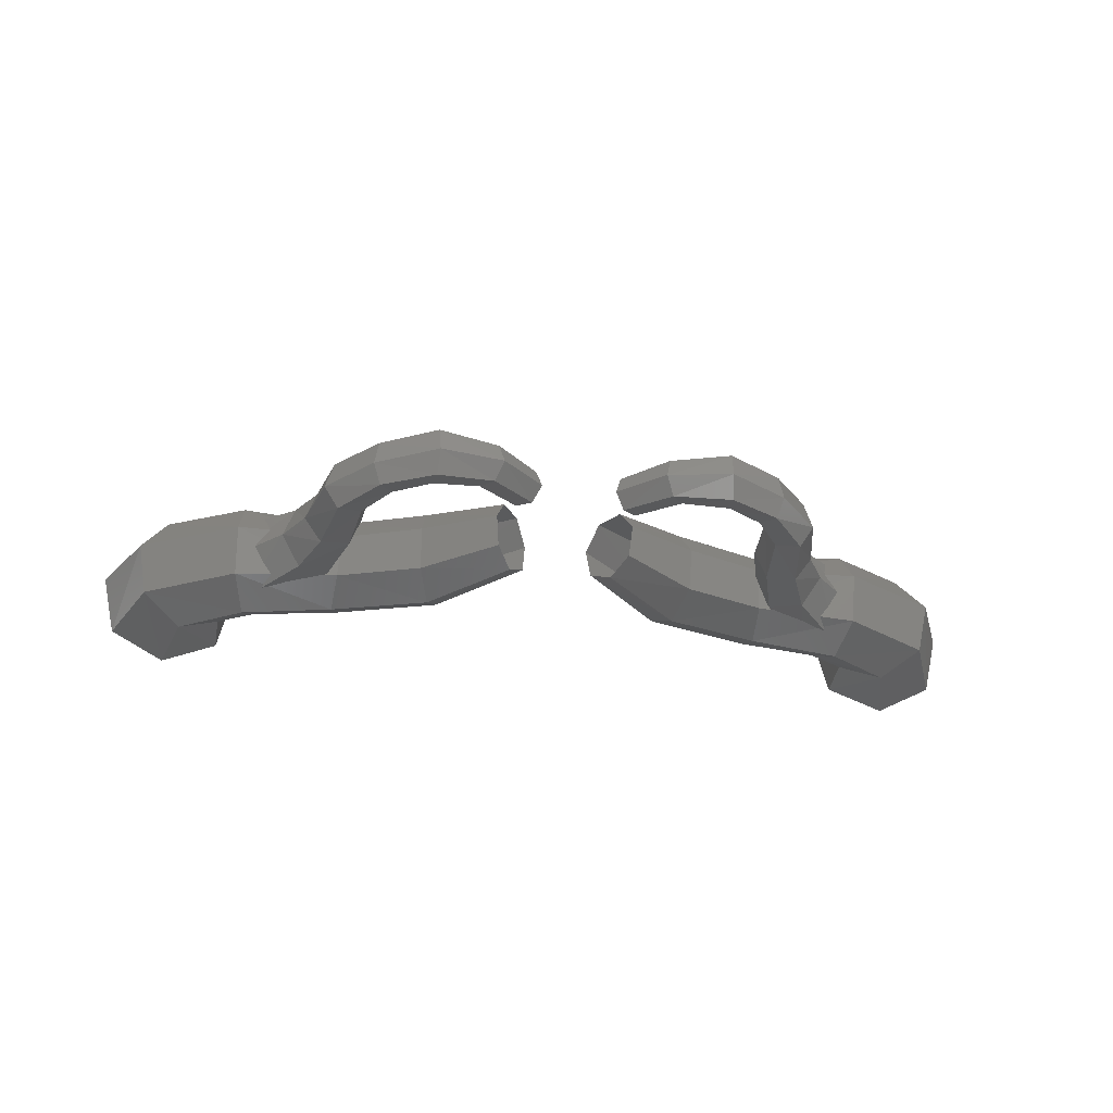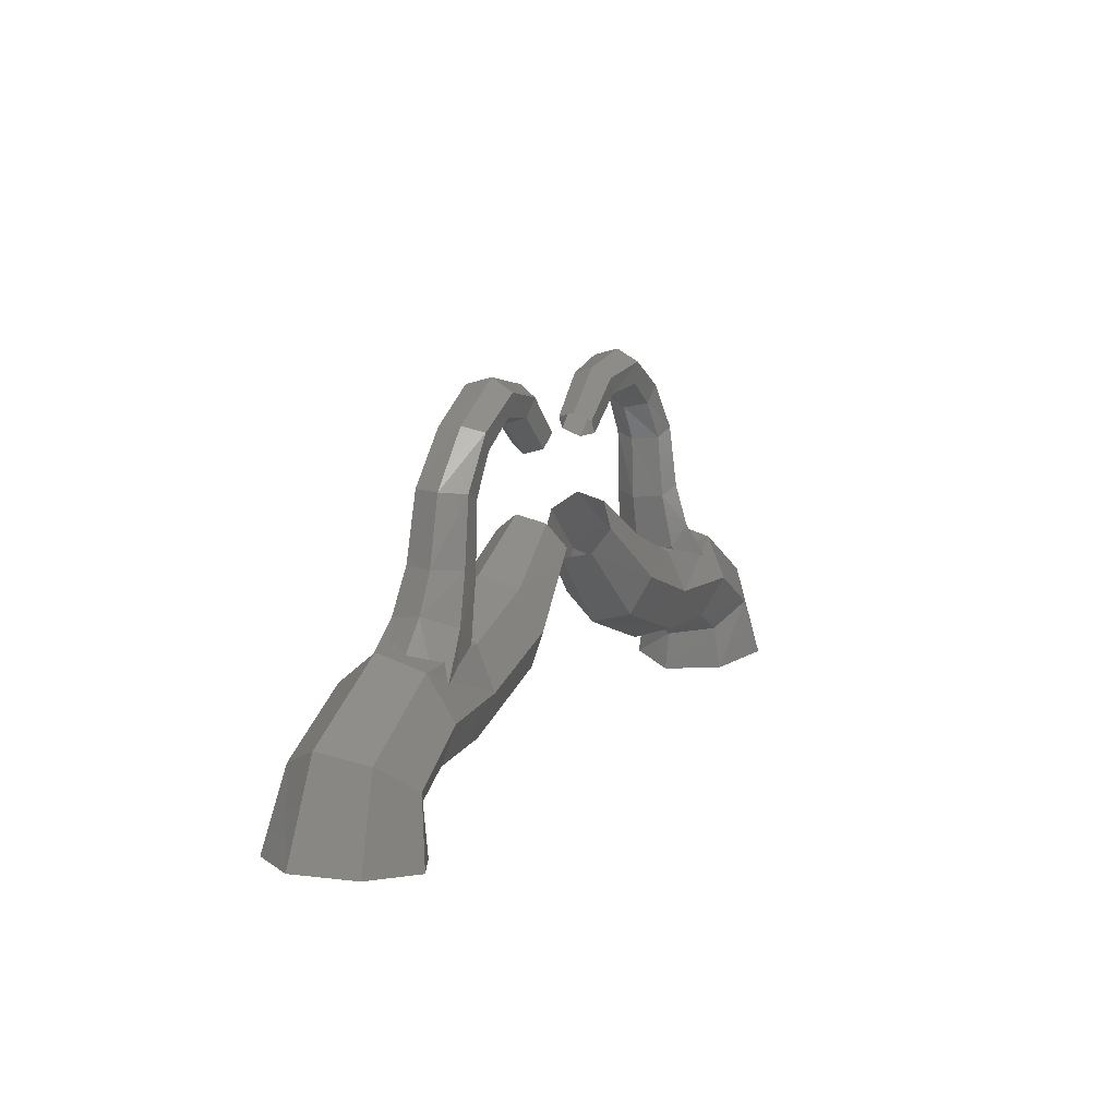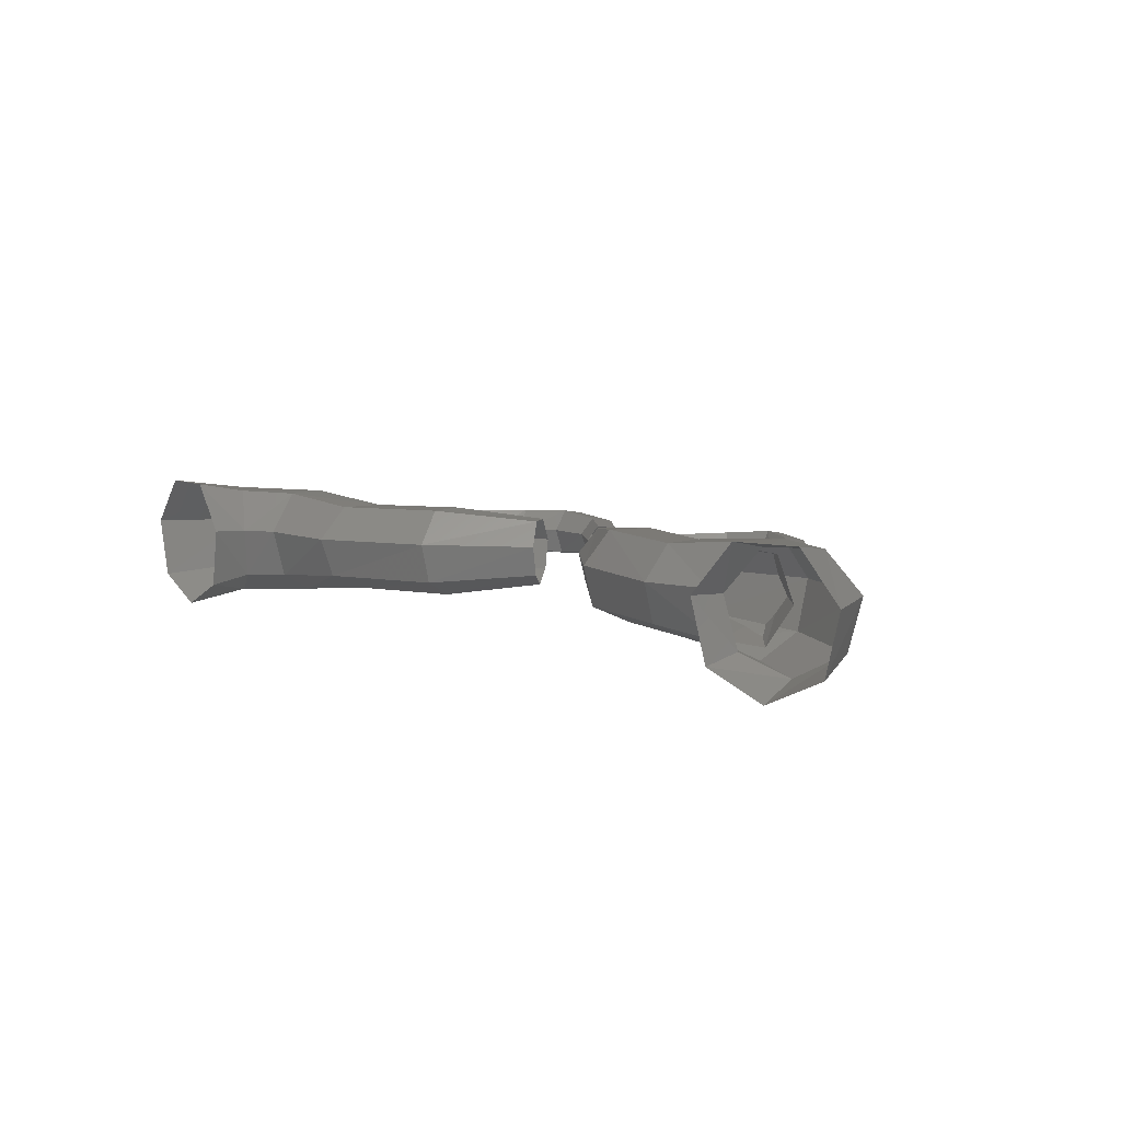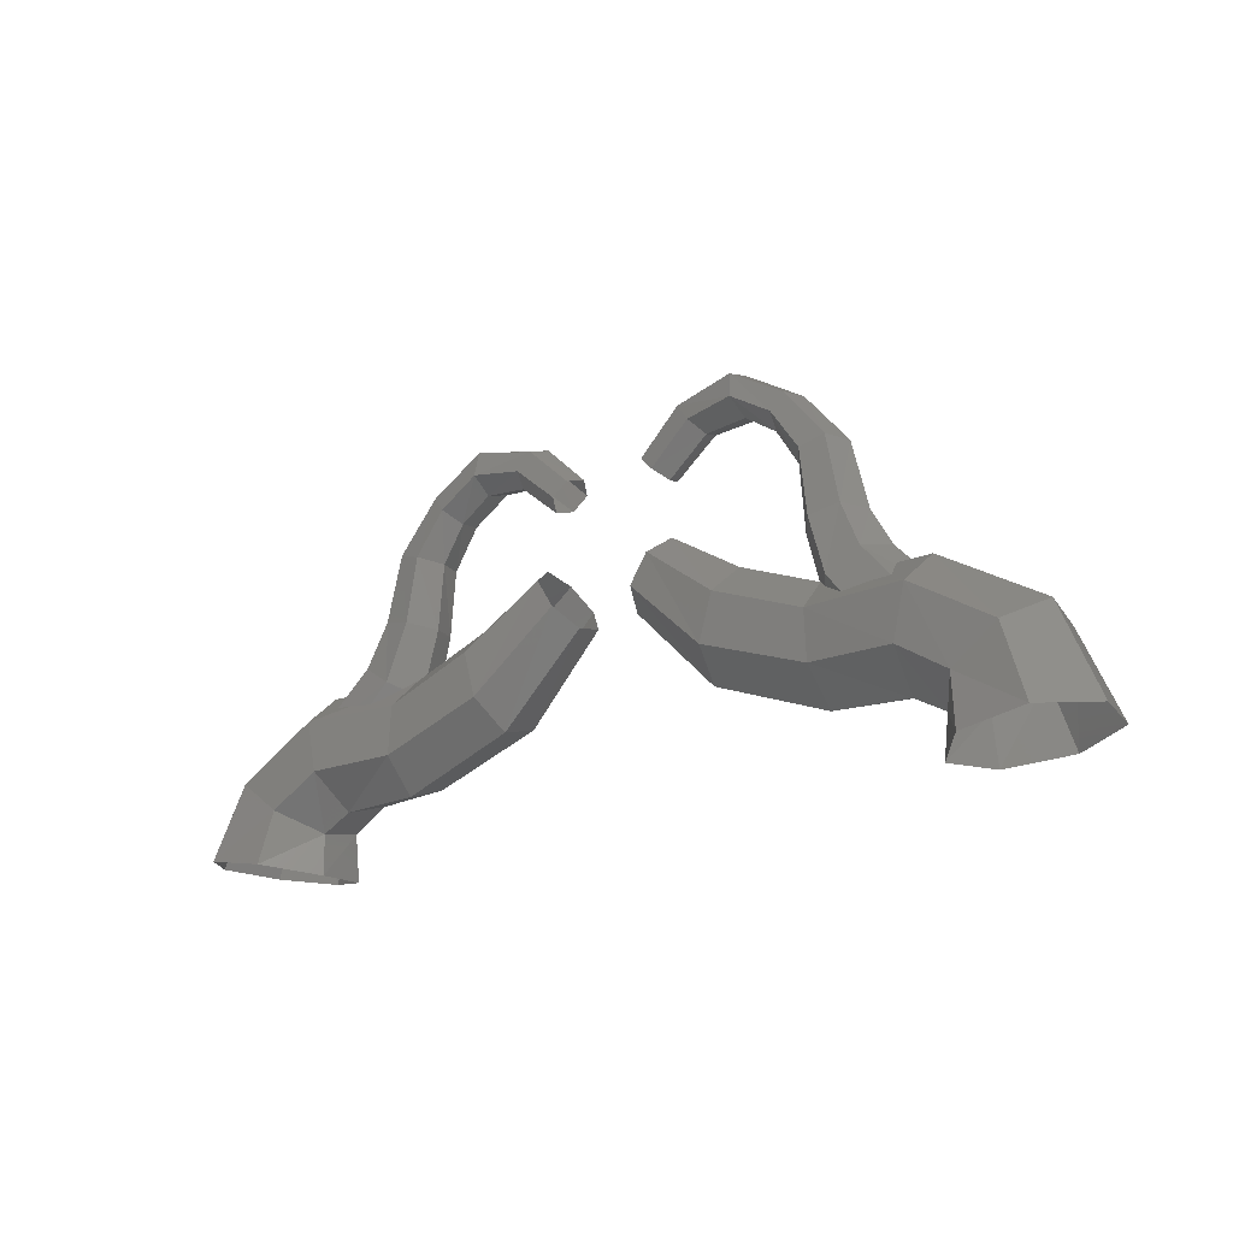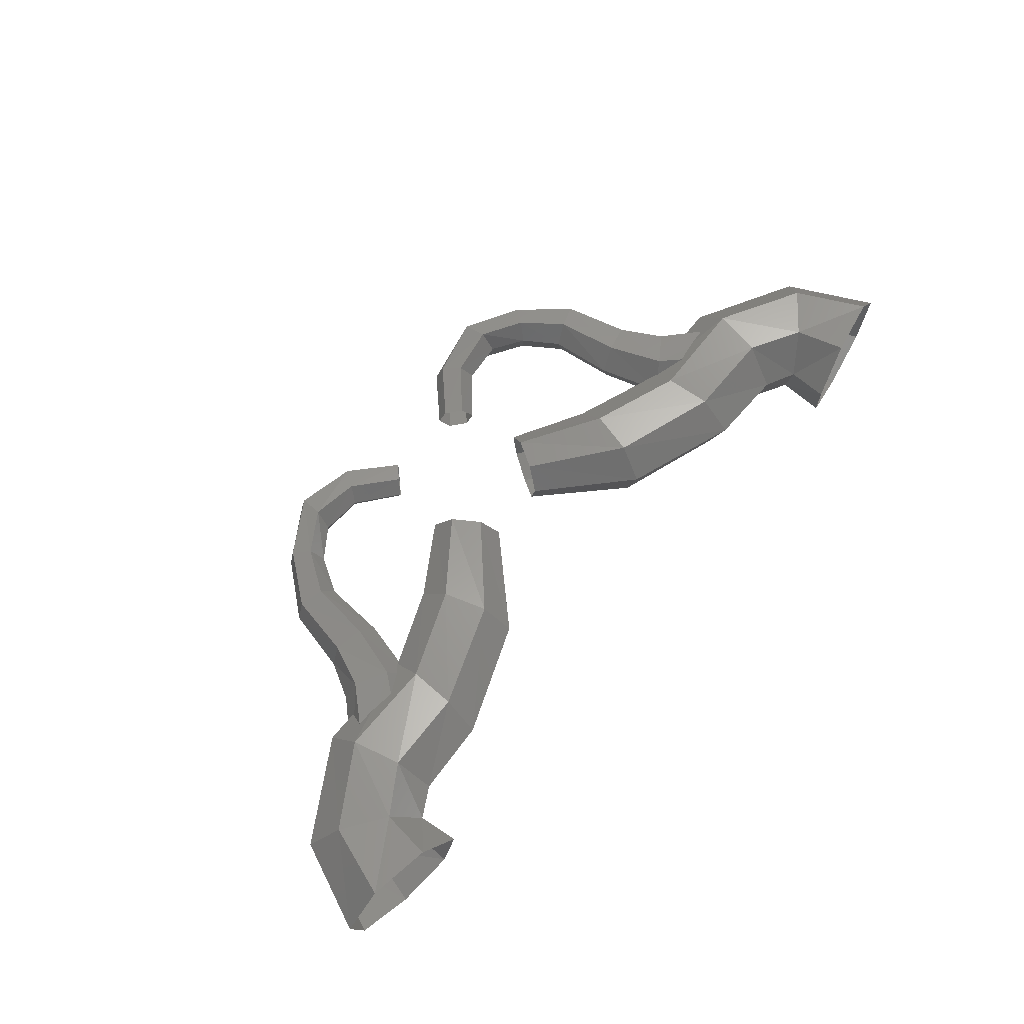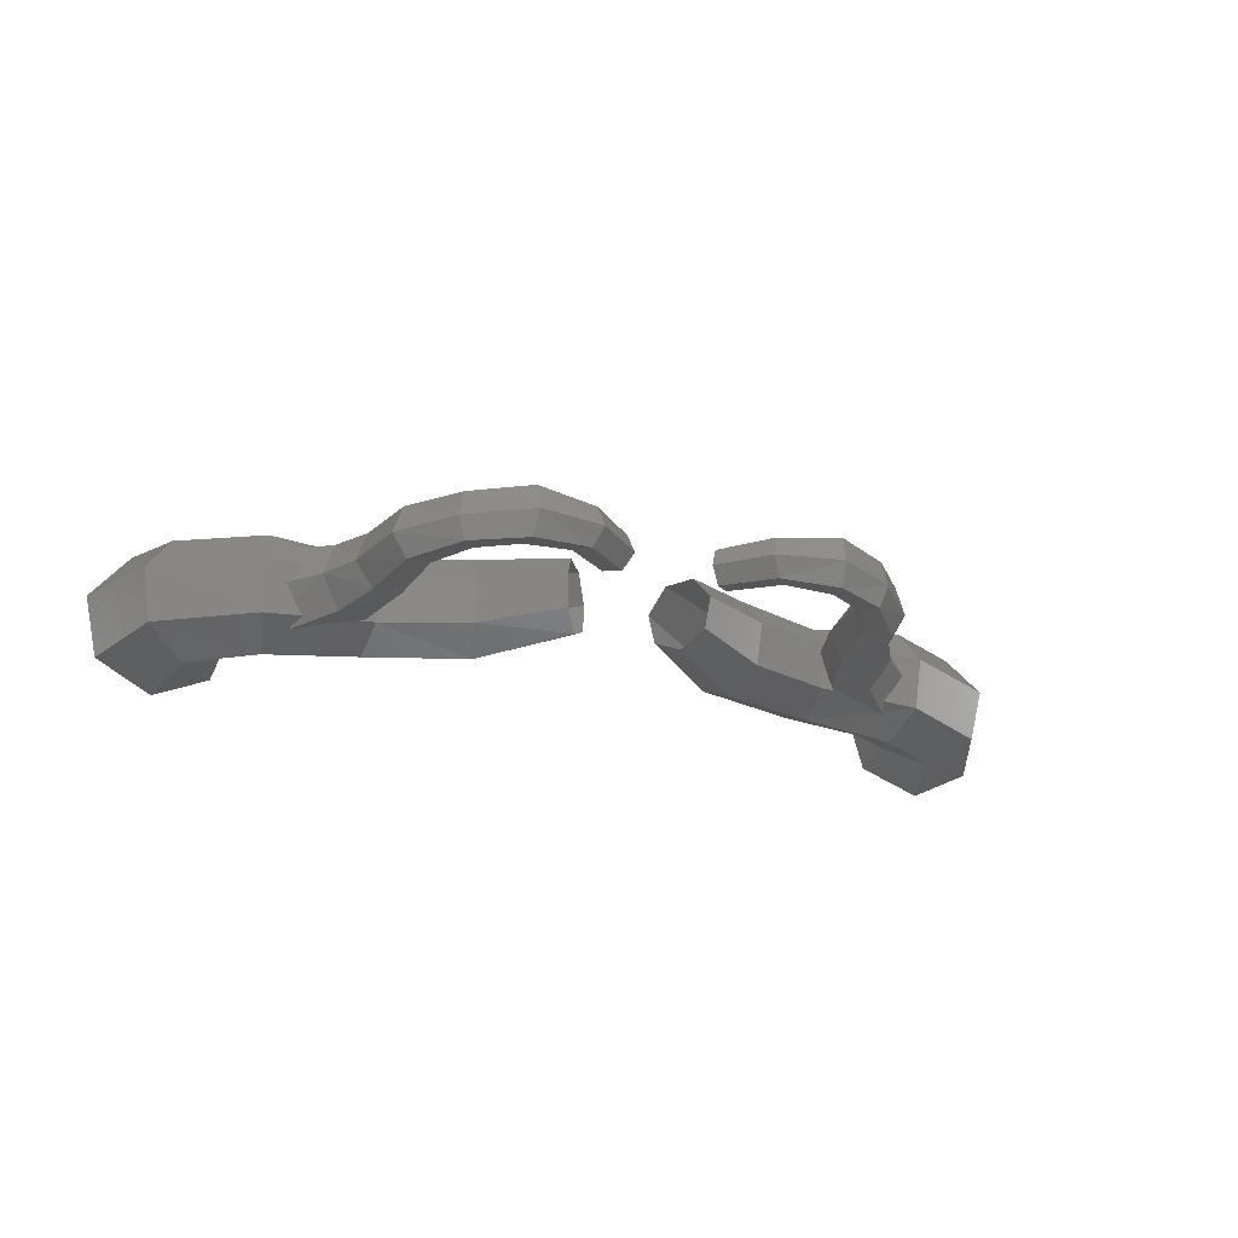
<metadata>
{"format":"stl","ext":"stl","renderer":"f3d","projection":"perspective","resolution":1024,"background":"white","views":[{"elev":-29.0,"azim":170.6,"up":"+Z"},{"elev":11.5,"azim":114.7,"up":"+Y"},{"elev":7.6,"azim":43.6,"up":"+Z"},{"elev":-18.4,"azim":38.4,"up":"+Y"},{"elev":66.2,"azim":-51.2,"up":"+Z"},{"elev":-24.1,"azim":159.3,"up":"+Z"}]}
</metadata>
<code>
# stl→obj: 180 verts, 308 faces
v 0.8036 0.6724 0.467
v 0.8045 0.6325 0.461
v 0.7927 0.6285 0.5139
v 0.7954 0.664 0.5118
v 0.8262 0.6353 0.5564
v 0.819 0.6808 0.5476
v 0.8799 0.6446 0.5564
v 0.8562 0.7086 0.5469
v 0.9134 0.6493 0.5139
v 0.8782 0.7279 0.5115
v 0.9015 0.6478 0.461
v 0.8705 0.7198 0.4679
v 0.853 0.6407 0.4374
v 0.8377 0.6946 0.4475
v 0.7896 0.7786 0.5111
v 0.7856 0.7508 0.5451
v 0.7758 0.7074 0.5458
v 0.7689 0.6783 0.5113
v 0.7699 0.6914 0.4682
v 0.7808 0.7295 0.4495
v 0.789 0.7673 0.4692
v 0.6976 0.7681 0.4746
v 0.6958 0.7785 0.5091
v 0.6987 0.7514 0.5372
v 0.7009 0.7103 0.5378
v 0.7014 0.6815 0.5093
v 0.6997 0.6937 0.4738
v 0.6999 0.7314 0.4584
v 0.6089 0.742 0.5386
v 0.6014 0.7179 0.5095
v 0.6028 0.728 0.4732
v 0.6146 0.7613 0.4575
v 0.6242 0.7958 0.474
v 0.6254 0.8054 0.5093
v 0.6201 0.7806 0.538
v 0.5459 0.8163 0.4682
v 0.5591 0.8377 0.4806
v 0.5617 0.8439 0.507
v 0.5534 0.8282 0.5284
v 0.5383 0.8044 0.5289
v 0.5285 0.7897 0.5071
v 0.5314 0.7962 0.48
v 0.7839 0.732 0.4599
v 0.733 0.7882 0.4704
v 0.7495 0.7985 0.4956
v 0.8008 0.7459 0.4942
v 0.7394 0.7923 0.5253
v 0.7904 0.7374 0.5344
v 0.7128 0.7755 0.5297
v 0.7633 0.7148 0.5403
v 0.6963 0.7649 0.5044
v 0.7464 0.7009 0.5061
v 0.7064 0.7712 0.4747
v 0.681 0.8203 0.5037
v 0.6906 0.8221 0.4785
v 0.7568 0.7094 0.4659
v 0.7313 0.83 0.4963
v 0.7219 0.83 0.5215
v 0.7159 0.8284 0.4748
v 0.6967 0.8243 0.5252
v 0.684 0.8775 0.4805
v 0.7046 0.8847 0.4771
v 0.689 0.88 0.5229
v 0.6763 0.8762 0.5034
v 0.7171 0.8866 0.4966
v 0.7096 0.8867 0.5195
v 0.6568 0.9071 0.5032
v 0.6608 0.9115 0.4818
v 0.6744 0.9296 0.5182
v 0.6636 0.916 0.5214
v 0.6719 0.9271 0.4787
v 0.6782 0.932 0.4969
v 0.6284 0.9328 0.481
v 0.6266 0.9528 0.4777
v 0.6279 0.9374 0.5224
v 0.6291 0.9255 0.5033
v 0.6252 0.9638 0.4967
v 0.6261 0.9574 0.5191
v 0.592 0.9225 0.5027
v 0.5878 0.9282 0.4848
v 0.5741 0.9466 0.5153
v 0.5852 0.9317 0.5179
v 0.5768 0.943 0.4822
v 0.5699 0.9523 0.4974
v 0.5522 0.8979 0.4865
v 0.54 0.9097 0.4842
v 0.5492 0.9007 0.5159
v 0.5568 0.8934 0.5024
v 0.5324 0.917 0.4977
v 0.5371 0.9125 0.5135
v 0.1964 0.6724 0.467
v 0.2046 0.664 0.5118
v 0.2073 0.6285 0.5139
v 0.1955 0.6325 0.461
v 0.181 0.6808 0.5476
v 0.1738 0.6353 0.5564
v 0.1438 0.7086 0.5469
v 0.1201 0.6446 0.5564
v 0.1218 0.7279 0.5115
v 0.08655 0.6493 0.5139
v 0.1295 0.7198 0.4679
v 0.09854 0.6478 0.461
v 0.1623 0.6946 0.4475
v 0.147 0.6407 0.4374
v 0.2144 0.7508 0.5451
v 0.2104 0.7786 0.5111
v 0.2242 0.7074 0.5458
v 0.2311 0.6783 0.5113
v 0.2192 0.7295 0.4495
v 0.2301 0.6914 0.4682
v 0.211 0.7673 0.4692
v 0.3042 0.7785 0.5091
v 0.3024 0.7681 0.4746
v 0.2991 0.7103 0.5378
v 0.3013 0.7514 0.5372
v 0.3003 0.6937 0.4738
v 0.2986 0.6815 0.5093
v 0.3001 0.7314 0.4584
v 0.3986 0.7179 0.5095
v 0.3911 0.742 0.5386
v 0.3854 0.7613 0.4575
v 0.3972 0.728 0.4732
v 0.3746 0.8054 0.5093
v 0.3758 0.7958 0.474
v 0.3799 0.7806 0.538
v 0.4409 0.8377 0.4806
v 0.4541 0.8163 0.4682
v 0.4466 0.8282 0.5284
v 0.4383 0.8439 0.507
v 0.4715 0.7897 0.5071
v 0.4617 0.8044 0.5289
v 0.4686 0.7962 0.48
v 0.2161 0.732 0.4599
v 0.1992 0.7459 0.4942
v 0.2505 0.7985 0.4956
v 0.267 0.7882 0.4704
v 0.2096 0.7374 0.5344
v 0.2606 0.7923 0.5253
v 0.2367 0.7148 0.5403
v 0.2872 0.7755 0.5297
v 0.2535 0.7009 0.5061
v 0.3037 0.7649 0.5044
v 0.2936 0.7712 0.4747
v 0.3094 0.8221 0.4785
v 0.319 0.8203 0.5037
v 0.2432 0.7094 0.4659
v 0.2781 0.83 0.5215
v 0.2687 0.83 0.4963
v 0.2841 0.8284 0.4748
v 0.3033 0.8243 0.5252
v 0.2954 0.8847 0.4771
v 0.316 0.8775 0.4805
v 0.3237 0.8762 0.5034
v 0.311 0.88 0.5229
v 0.2904 0.8867 0.5195
v 0.2829 0.8866 0.4966
v 0.3392 0.9115 0.4818
v 0.3432 0.9071 0.5032
v 0.3364 0.916 0.5214
v 0.3256 0.9296 0.5182
v 0.3218 0.932 0.4969
v 0.3281 0.9271 0.4787
v 0.3734 0.9528 0.4777
v 0.3716 0.9328 0.481
v 0.3709 0.9255 0.5033
v 0.3721 0.9374 0.5224
v 0.3739 0.9574 0.5191
v 0.3748 0.9638 0.4967
v 0.4122 0.9282 0.4848
v 0.408 0.9225 0.5027
v 0.4148 0.9317 0.5179
v 0.4259 0.9466 0.5153
v 0.4301 0.9523 0.4974
v 0.4232 0.943 0.4822
v 0.46 0.9097 0.4842
v 0.4478 0.8979 0.4865
v 0.4432 0.8934 0.5024
v 0.4508 0.9007 0.5159
v 0.4629 0.9125 0.5135
v 0.4676 0.917 0.4977
f 1 2 3
f 3 4 1
f 4 3 5
f 5 6 4
f 6 5 7
f 7 8 6
f 8 7 9
f 9 10 8
f 10 9 11
f 11 12 10
f 13 14 12
f 12 11 13
f 14 13 2
f 2 1 14
f 8 10 15
f 15 16 8
f 6 8 16
f 16 17 6
f 4 6 17
f 17 18 4
f 14 1 19
f 19 20 14
f 12 14 20
f 20 21 12
f 1 4 18
f 18 19 1
f 10 12 21
f 21 15 10
f 15 21 22
f 22 23 15
f 17 16 24
f 24 25 17
f 19 18 26
f 26 27 19
f 21 20 28
f 28 22 21
f 16 15 23
f 23 24 16
f 18 17 25
f 25 26 18
f 20 19 27
f 27 28 20
f 26 25 29
f 29 30 26
f 28 27 31
f 31 32 28
f 23 22 33
f 33 34 23
f 25 24 35
f 35 29 25
f 27 26 30
f 30 31 27
f 22 28 32
f 32 33 22
f 24 23 34
f 34 35 24
f 33 32 36
f 36 37 33
f 35 34 38
f 38 39 35
f 30 29 40
f 40 41 30
f 32 31 42
f 42 36 32
f 34 33 37
f 37 38 34
f 29 35 39
f 39 40 29
f 31 30 41
f 41 42 31
f 43 44 45
f 45 46 43
f 46 45 47
f 47 48 46
f 48 47 49
f 49 50 48
f 50 49 51
f 51 52 50
f 53 51 54
f 54 55 53
f 56 53 44
f 44 43 56
f 52 51 53
f 53 56 52
f 47 45 57
f 57 58 47
f 45 44 59
f 59 57 45
f 49 47 58
f 58 60 49
f 44 53 55
f 55 59 44
f 51 49 60
f 60 54 51
f 59 55 61
f 61 62 59
f 54 60 63
f 63 64 54
f 58 57 65
f 65 66 58
f 55 54 64
f 64 61 55
f 60 58 66
f 66 63 60
f 57 59 62
f 62 65 57
f 61 64 67
f 67 68 61
f 63 66 69
f 69 70 63
f 65 62 71
f 71 72 65
f 62 61 68
f 68 71 62
f 64 63 70
f 70 67 64
f 66 65 72
f 72 69 66
f 71 68 73
f 73 74 71
f 67 70 75
f 75 76 67
f 69 72 77
f 77 78 69
f 68 67 76
f 76 73 68
f 70 69 78
f 78 75 70
f 72 71 74
f 74 77 72
f 73 76 79
f 79 80 73
f 75 78 81
f 81 82 75
f 77 74 83
f 83 84 77
f 74 73 80
f 80 83 74
f 76 75 82
f 82 79 76
f 78 77 84
f 84 81 78
f 83 80 85
f 85 86 83
f 79 82 87
f 87 88 79
f 81 84 89
f 89 90 81
f 80 79 88
f 88 85 80
f 82 81 90
f 90 87 82
f 84 83 86
f 86 89 84
f 91 92 93
f 93 94 91
f 92 95 96
f 96 93 92
f 95 97 98
f 98 96 95
f 97 99 100
f 100 98 97
f 99 101 102
f 102 100 99
f 101 103 104
f 104 102 101
f 103 91 94
f 94 104 103
f 97 105 106
f 106 99 97
f 95 107 105
f 105 97 95
f 92 108 107
f 107 95 92
f 103 109 110
f 110 91 103
f 101 111 109
f 109 103 101
f 91 110 108
f 108 92 91
f 99 106 111
f 111 101 99
f 106 112 113
f 113 111 106
f 107 114 115
f 115 105 107
f 110 116 117
f 117 108 110
f 111 113 118
f 118 109 111
f 105 115 112
f 112 106 105
f 108 117 114
f 114 107 108
f 109 118 116
f 116 110 109
f 117 119 120
f 120 114 117
f 118 121 122
f 122 116 118
f 112 123 124
f 124 113 112
f 114 120 125
f 125 115 114
f 116 122 119
f 119 117 116
f 113 124 121
f 121 118 113
f 115 125 123
f 123 112 115
f 124 126 127
f 127 121 124
f 125 128 129
f 129 123 125
f 119 130 131
f 131 120 119
f 121 127 132
f 132 122 121
f 123 129 126
f 126 124 123
f 120 131 128
f 128 125 120
f 122 132 130
f 130 119 122
f 133 134 135
f 135 136 133
f 134 137 138
f 138 135 134
f 137 139 140
f 140 138 137
f 139 141 142
f 142 140 139
f 143 144 145
f 145 142 143
f 146 133 136
f 136 143 146
f 141 146 143
f 143 142 141
f 138 147 148
f 148 135 138
f 135 148 149
f 149 136 135
f 140 150 147
f 147 138 140
f 136 149 144
f 144 143 136
f 142 145 150
f 150 140 142
f 149 151 152
f 152 144 149
f 145 153 154
f 154 150 145
f 147 155 156
f 156 148 147
f 144 152 153
f 153 145 144
f 150 154 155
f 155 147 150
f 148 156 151
f 151 149 148
f 152 157 158
f 158 153 152
f 154 159 160
f 160 155 154
f 156 161 162
f 162 151 156
f 151 162 157
f 157 152 151
f 153 158 159
f 159 154 153
f 155 160 161
f 161 156 155
f 162 163 164
f 164 157 162
f 158 165 166
f 166 159 158
f 160 167 168
f 168 161 160
f 157 164 165
f 165 158 157
f 159 166 167
f 167 160 159
f 161 168 163
f 163 162 161
f 164 169 170
f 170 165 164
f 166 171 172
f 172 167 166
f 168 173 174
f 174 163 168
f 163 174 169
f 169 164 163
f 165 170 171
f 171 166 165
f 167 172 173
f 173 168 167
f 174 175 176
f 176 169 174
f 170 177 178
f 178 171 170
f 172 179 180
f 180 173 172
f 169 176 177
f 177 170 169
f 171 178 179
f 179 172 171
f 173 180 175
f 175 174 173

</code>
